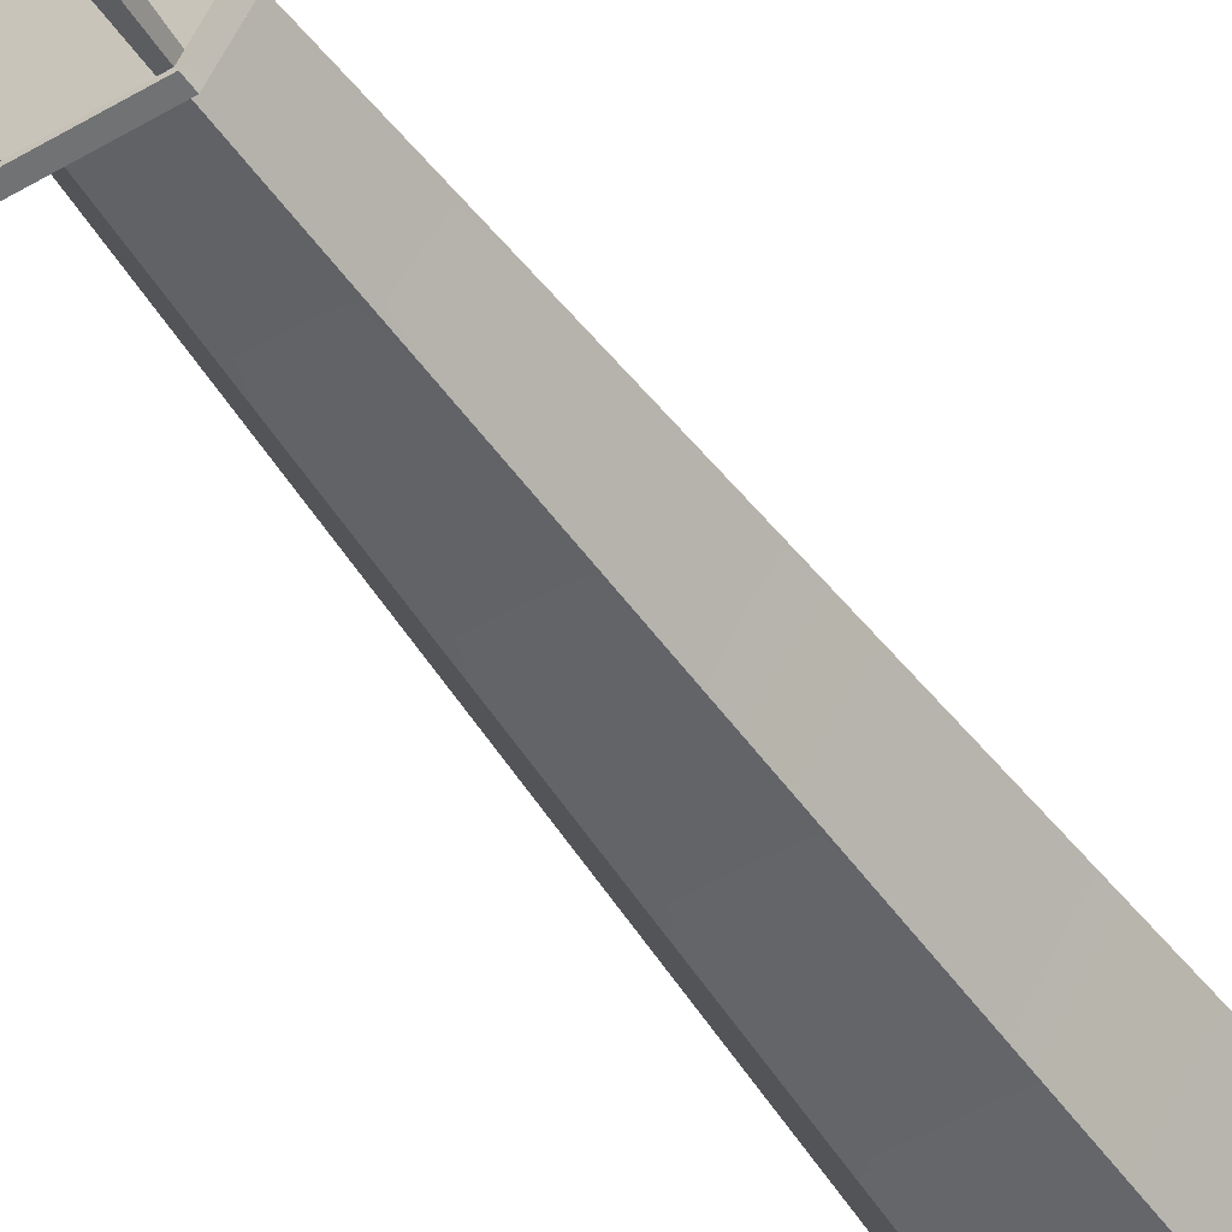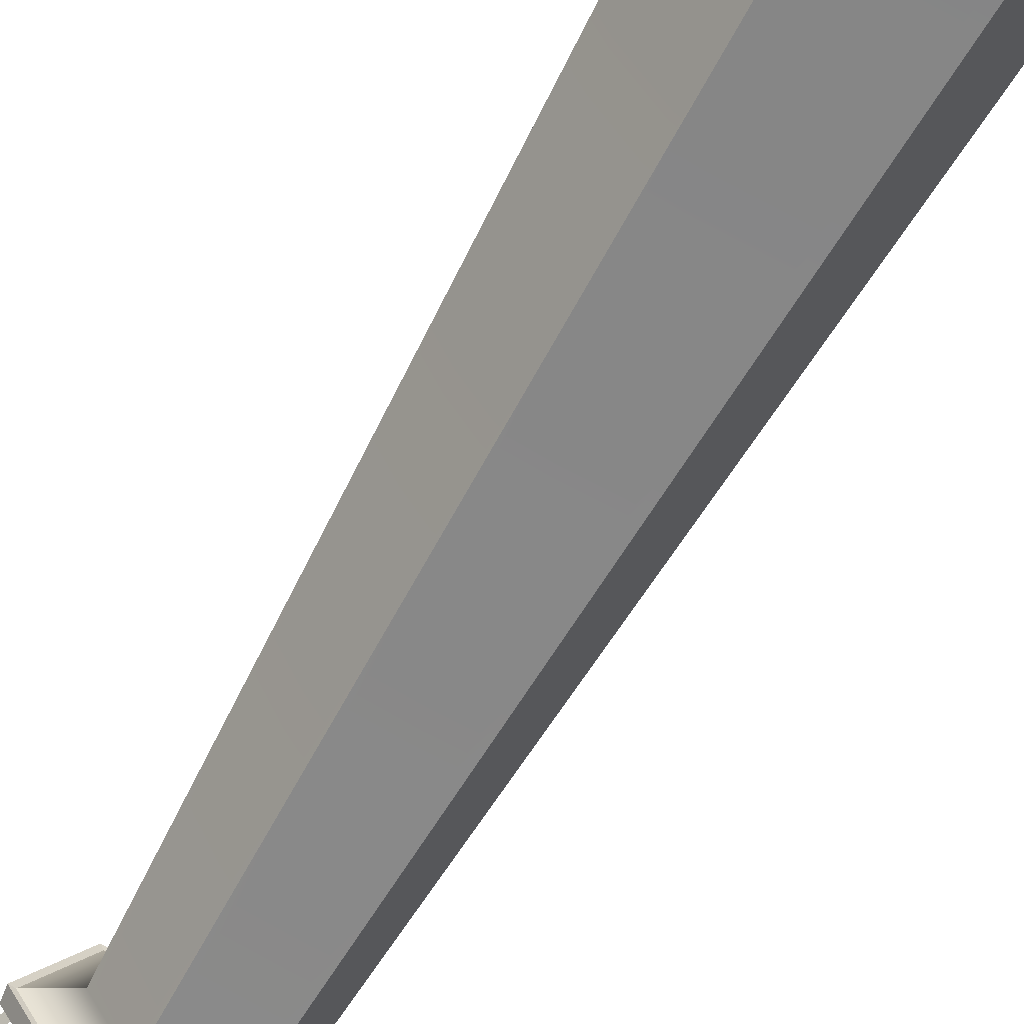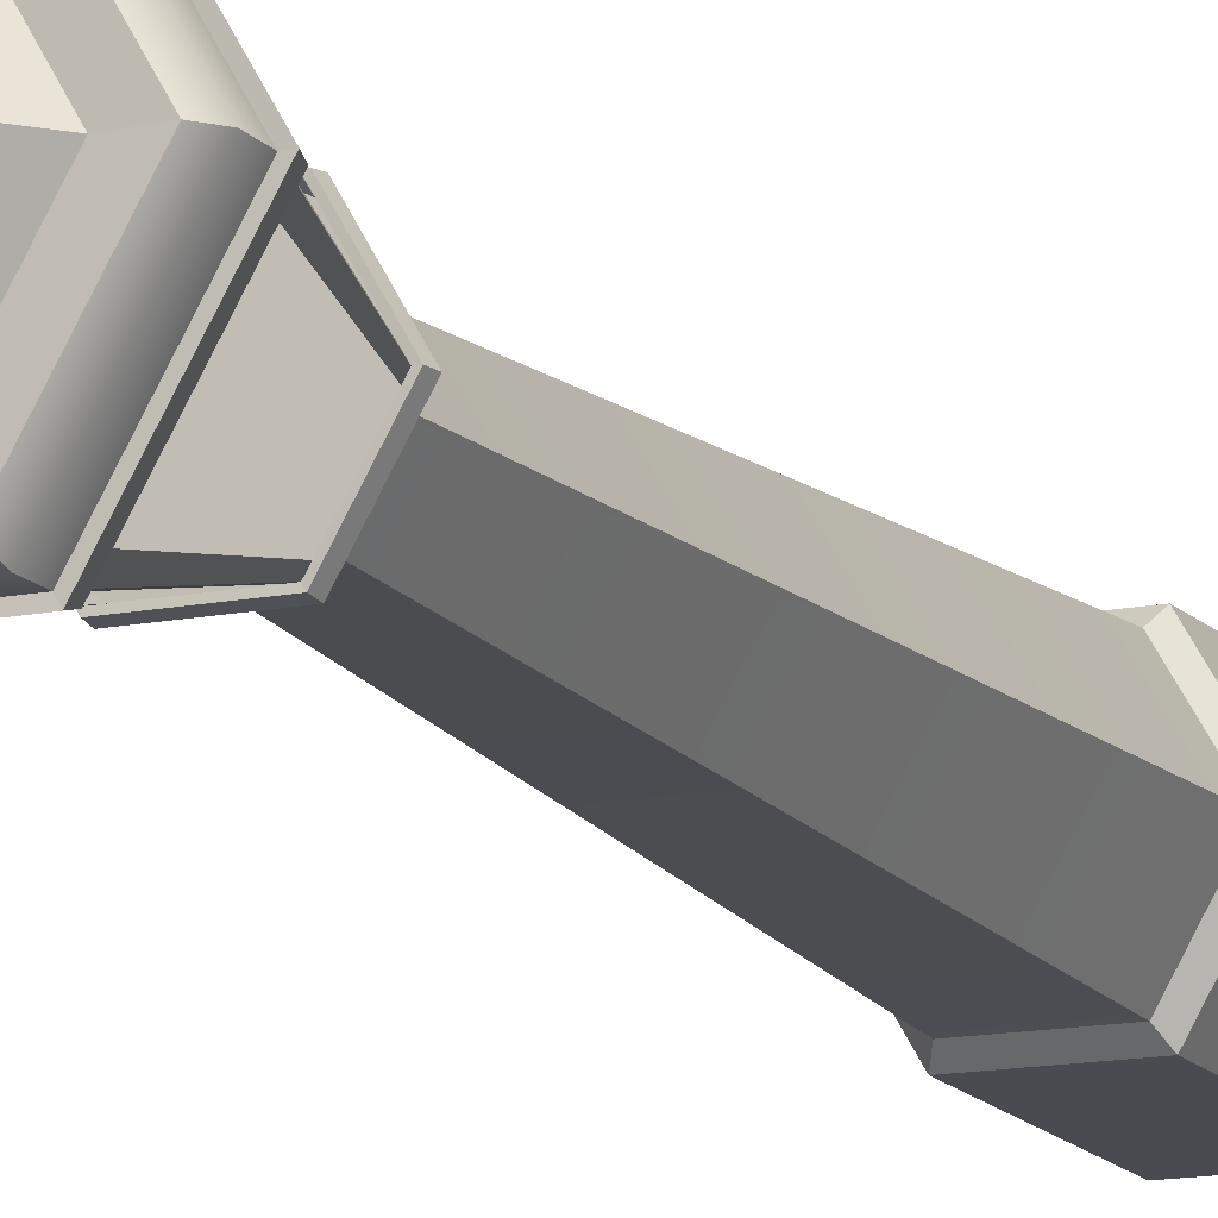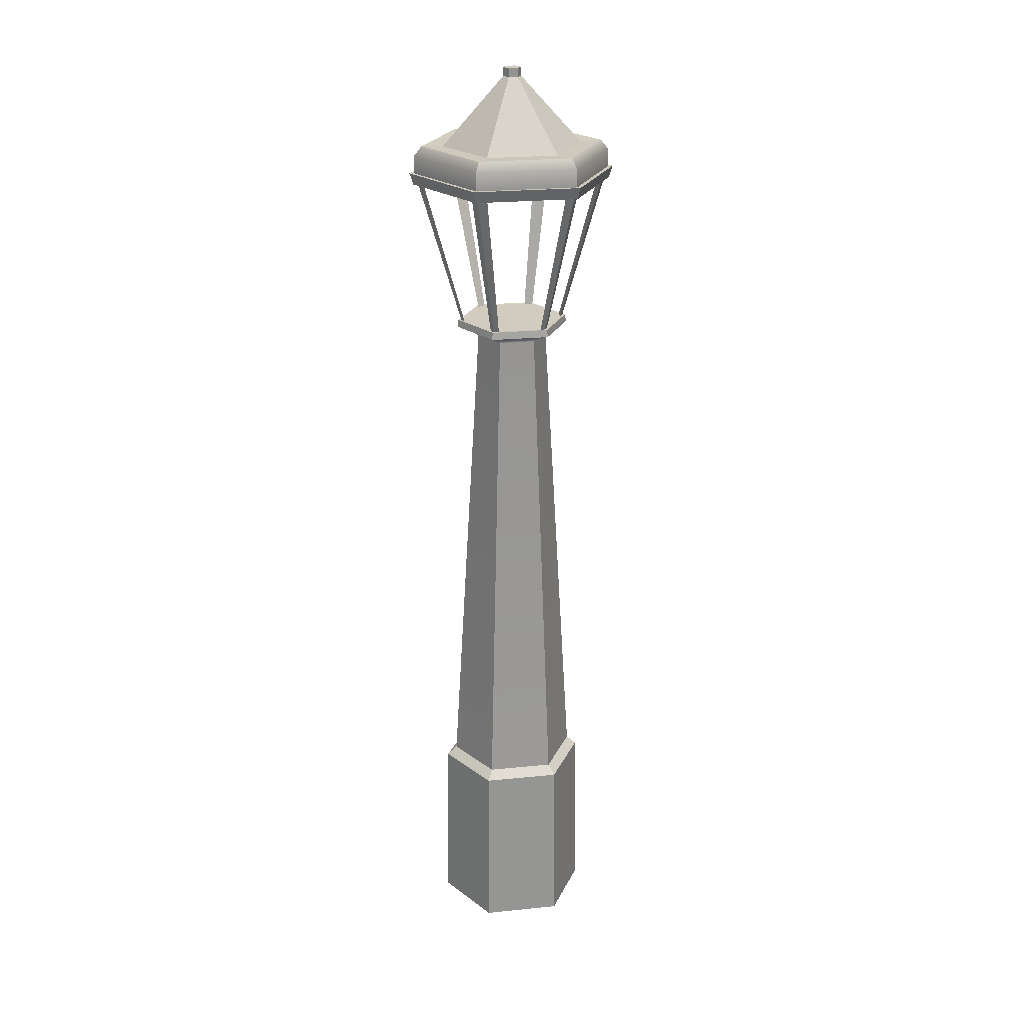
<metadata>
{"format":"obj","ext":"obj","renderer":"f3d","projection":"perspective","resolution":1024,"background":"white","views":[{"elev":-49.8,"azim":-146.8,"up":"+Z"},{"elev":-64.4,"azim":-29.0,"up":"+Z"},{"elev":-13.8,"azim":-155.5,"up":"+Z"},{"elev":23.8,"azim":50.4,"up":"+Y"}]}
</metadata>
<code>
g default
v -7.529 0.000379 -11.22
v -7.872 0.000379 -11.22
v -8.044 0.000379 -10.92
v -7.872 0.000379 -10.62
v -7.529 0.000379 -10.62
v -7.357 0.000379 -10.92
v -7.535 0.7919 -11.21
v -7.866 0.7919 -11.21
v -8.031 0.7919 -10.92
v -7.866 0.7919 -10.64
v -7.535 0.7919 -10.64
v -7.369 0.7919 -10.92
v -7.7 0.000379 -10.92
v -7.556 0.8304 -11.17
v -7.844 0.8304 -11.17
v -7.988 0.8304 -10.92
v -7.844 0.8304 -10.67
v -7.556 0.8304 -10.67
v -7.413 0.8304 -10.92
v -7.622 3.023 -11.06
v -7.779 3.023 -11.06
v -7.857 3.023 -10.92
v -7.779 3.023 -10.79
v -7.622 3.023 -10.79
v -7.543 3.023 -10.92
v -7.582 3.1 -11.13
v -7.818 3.1 -11.13
v -7.936 3.1 -10.92
v -7.818 3.1 -10.72
v -7.582 3.1 -10.72
v -7.464 3.1 -10.92
v -7.489 3.738 -11.29
v -7.911 3.738 -11.29
v -8.122 3.738 -10.92
v -7.911 3.738 -10.56
v -7.489 3.738 -10.56
v -7.278 3.738 -10.92
v -7.482 3.786 -11.3
v -7.919 3.786 -11.3
v -8.138 3.786 -10.92
v -7.919 3.786 -10.54
v -7.482 3.786 -10.54
v -7.263 3.786 -10.92
v -7.482 3.863 -11.3
v -7.919 3.863 -11.3
v -8.138 3.863 -10.92
v -7.919 3.863 -10.54
v -7.482 3.863 -10.54
v -7.263 3.863 -10.92
v -7.498 3.905 -11.27
v -7.902 3.905 -11.27
v -8.104 3.905 -10.92
v -7.902 3.905 -10.57
v -7.498 3.905 -10.57
v -7.297 3.905 -10.92
v -7.546 3.902 -11.19
v -7.855 3.902 -11.19
v -8.009 3.902 -10.92
v -7.855 3.902 -10.65
v -7.546 3.902 -10.65
v -7.391 3.902 -10.92
v -7.68 4.199 -10.96
v -7.72 4.199 -10.96
v -7.74 4.199 -10.92
v -7.72 4.199 -10.89
v -7.68 4.199 -10.89
v -7.66 4.199 -10.92
v -7.68 4.236 -10.96
v -7.72 4.236 -10.96
v -7.7 4.236 -10.92
v -7.74 4.236 -10.92
v -7.72 4.236 -10.89
v -7.68 4.236 -10.89
v -7.66 4.236 -10.92
v -7.58 3.069 -11.13
v -7.82 3.069 -11.13
v -7.94 3.069 -10.92
v -7.82 3.069 -10.71
v -7.58 3.069 -10.71
v -7.46 3.069 -10.92
v -7.511 0.000379 -11.19
v -7.518 0.7919 -11.18
v -7.542 0.8304 -11.15
v -7.614 3.023 -11.04
v -7.568 3.069 -11.11
v -7.57 3.1 -11.11
v -7.468 3.738 -11.25
v -7.46 3.786 -11.26
v -7.46 3.863 -11.26
v -7.478 3.905 -11.24
v -7.53 3.902 -11.16
v -7.678 4.199 -10.95
v -7.678 4.236 -10.95
v -7.563 0.000379 -11.22
v -7.568 0.7919 -11.21
v -7.585 0.8304 -11.17
v -7.637 3.023 -11.06
v -7.604 3.069 -11.13
v -7.606 3.1 -11.13
v -7.531 3.738 -11.29
v -7.525 3.786 -11.3
v -7.525 3.863 -11.3
v -7.539 3.905 -11.27
v -7.577 3.902 -11.19
v -7.684 4.199 -10.96
v -7.684 4.236 -10.96
v -7.889 0.000379 -11.19
v -7.882 0.7919 -11.18
v -7.858 0.8304 -11.15
v -7.787 3.023 -11.04
v -7.832 3.069 -11.11
v -7.83 3.1 -11.11
v -7.932 3.738 -11.25
v -7.941 3.786 -11.26
v -7.941 3.863 -11.26
v -7.922 3.905 -11.24
v -7.87 3.902 -11.16
v -7.722 4.199 -10.95
v -7.722 4.236 -10.95
v -7.372 0.000379 -10.95
v -7.683 0.000379 -10.95
v -7.841 0.000379 -11.22
v -7.836 0.7919 -11.21
v -7.818 0.8304 -11.17
v -7.765 3.023 -11.06
v -7.799 3.069 -11.13
v -7.797 3.1 -11.13
v -7.873 3.738 -11.29
v -7.88 3.786 -11.3
v -7.88 3.863 -11.3
v -7.866 3.905 -11.27
v -7.827 3.902 -11.19
v -7.717 4.199 -10.96
v -7.717 4.236 -10.96
v -7.698 4.236 -10.93
v -7.662 4.236 -10.93
v -7.662 4.199 -10.93
v -7.405 3.902 -10.95
v -7.315 3.905 -10.95
v -7.282 3.863 -10.96
v -7.282 3.786 -10.96
v -7.297 3.738 -10.96
v -7.475 3.1 -10.94
v -7.471 3.069 -10.94
v -7.55 3.023 -10.93
v -7.426 0.8304 -10.94
v -7.384 0.7919 -10.95
v -7.889 0.000379 -10.65
v -7.882 0.7919 -10.66
v -7.858 0.8304 -10.7
v -7.787 3.023 -10.8
v -7.832 3.069 -10.74
v -7.83 3.1 -10.74
v -7.932 3.738 -10.59
v -7.941 3.786 -10.58
v -7.941 3.863 -10.58
v -7.922 3.905 -10.61
v -7.87 3.902 -10.68
v -7.722 4.199 -10.89
v -7.722 4.236 -10.89
v -7.838 0.000379 -10.62
v -7.833 0.7919 -10.64
v -7.815 0.8304 -10.67
v -7.763 3.023 -10.79
v -7.796 3.069 -10.71
v -7.795 3.1 -10.72
v -7.869 3.738 -10.56
v -7.875 3.786 -10.54
v -7.875 3.863 -10.54
v -7.862 3.905 -10.57
v -7.824 3.902 -10.65
v -7.716 4.199 -10.89
v -7.716 4.236 -10.89
v -8.028 0.000379 -10.9
v -7.717 0.000379 -10.89
v -7.559 0.000379 -10.62
v -7.565 0.7919 -10.64
v -7.582 0.8304 -10.67
v -7.636 3.023 -10.79
v -7.602 3.069 -10.71
v -7.604 3.1 -10.72
v -7.527 3.738 -10.56
v -7.521 3.786 -10.54
v -7.521 3.863 -10.54
v -7.535 3.905 -10.57
v -7.573 3.902 -10.65
v -7.684 4.199 -10.89
v -7.684 4.236 -10.89
v -7.702 4.236 -10.92
v -7.738 4.236 -10.92
v -7.738 4.199 -10.92
v -7.995 3.902 -10.9
v -8.086 3.905 -10.89
v -8.118 3.863 -10.89
v -8.118 3.786 -10.89
v -8.103 3.738 -10.89
v -7.925 3.1 -10.9
v -7.93 3.069 -10.9
v -7.85 3.023 -10.91
v -7.975 0.8304 -10.9
v -8.016 0.7919 -10.9
v -7.532 0.000379 -11.22
v -7.699 0.000379 -10.98
v -7.717 0.000379 -10.95
v -8.028 0.000379 -10.95
v -8.016 0.7919 -10.95
v -7.975 0.8304 -10.94
v -7.85 3.023 -10.93
v -7.93 3.069 -10.94
v -7.925 3.1 -10.94
v -8.103 3.738 -10.96
v -8.118 3.786 -10.96
v -8.118 3.863 -10.96
v -8.086 3.905 -10.95
v -7.995 3.902 -10.95
v -7.738 4.199 -10.93
v -7.738 4.236 -10.93
v -7.702 4.236 -10.93
v -7.7 4.236 -10.93
v -7.681 4.236 -10.96
v -7.681 4.199 -10.96
v -7.549 3.902 -11.19
v -7.503 3.905 -11.27
v -7.486 3.863 -11.3
v -7.486 3.786 -11.3
v -7.493 3.738 -11.29
v -7.585 3.1 -11.13
v -7.583 3.069 -11.13
v -7.623 3.023 -11.06
v -7.559 0.8304 -11.17
v -7.538 0.7919 -11.21
v -7.511 0.000379 -10.65
v -7.518 0.7919 -10.66
v -7.542 0.8304 -10.7
v -7.614 3.023 -10.8
v -7.568 3.069 -10.74
v -7.57 3.1 -10.74
v -7.468 3.738 -10.59
v -7.46 3.786 -10.58
v -7.46 3.863 -10.58
v -7.478 3.905 -10.61
v -7.53 3.902 -10.68
v -7.678 4.199 -10.89
v -7.678 4.236 -10.89
v -7.475 3.787 -11.32
v -7.483 3.737 -11.31
v -7.523 3.737 -11.31
v -7.516 3.787 -11.32
v -7.922 3.737 -11.31
v -7.944 3.737 -11.27
v -7.953 3.787 -11.28
v -7.93 3.787 -11.32
v -8.139 3.787 -10.89
v -8.124 3.737 -10.89
v -7.944 3.737 -10.58
v -7.953 3.787 -10.56
v -7.922 3.737 -10.54
v -7.878 3.737 -10.54
v -7.884 3.787 -10.52
v -7.93 3.787 -10.52
v -7.479 3.737 -10.54
v -7.456 3.737 -10.58
v -7.447 3.787 -10.56
v -7.47 3.787 -10.52
v -7.261 3.787 -10.96
v -7.277 3.737 -10.96
v -7.456 3.737 -11.27
v -7.447 3.787 -11.28
v -7.479 3.737 -11.31
v -7.47 3.787 -11.32
v -7.882 3.737 -11.31
v -7.889 3.787 -11.32
v -8.124 3.737 -10.96
v -8.139 3.787 -10.96
v -7.257 3.737 -10.92
v -7.241 3.787 -10.92
v -7.518 3.737 -10.54
v -7.512 3.787 -10.52
v -8.144 3.737 -10.92
v -8.16 3.787 -10.92
v -7.578 3.101 -11.14
v -7.576 3.069 -11.14
v -7.599 3.069 -11.14
v -7.601 3.101 -11.14
v -7.827 3.069 -11.14
v -7.84 3.069 -11.12
v -7.837 3.101 -11.12
v -7.825 3.101 -11.14
v -7.938 3.101 -10.9
v -7.943 3.069 -10.9
v -7.84 3.069 -10.72
v -7.837 3.101 -10.73
v -7.827 3.069 -10.7
v -7.802 3.069 -10.7
v -7.8 3.101 -10.71
v -7.825 3.101 -10.71
v -7.573 3.069 -10.7
v -7.561 3.069 -10.72
v -7.563 3.101 -10.73
v -7.576 3.101 -10.71
v -7.462 3.101 -10.94
v -7.458 3.069 -10.94
v -7.561 3.069 -11.12
v -7.563 3.101 -11.12
v -7.573 3.069 -11.14
v -7.576 3.101 -11.14
v -7.804 3.069 -11.14
v -7.802 3.101 -11.14
v -7.943 3.069 -10.94
v -7.938 3.101 -10.94
v -7.446 3.069 -10.92
v -7.451 3.101 -10.92
v -7.596 3.069 -10.7
v -7.598 3.101 -10.71
v -7.954 3.069 -10.92
v -7.949 3.101 -10.92
v -7.869 0.000379 -10.62
v -7.702 0.000379 -10.87
v -7.683 0.000379 -10.89
v -7.372 0.000379 -10.9
v -7.384 0.7919 -10.9
v -7.426 0.8304 -10.9
v -7.55 3.023 -10.91
v -7.471 3.069 -10.9
v -7.458 3.069 -10.9
v -7.462 3.101 -10.9
v -7.475 3.1 -10.9
v -7.297 3.738 -10.89
v -7.277 3.737 -10.89
v -7.261 3.787 -10.89
v -7.282 3.786 -10.89
v -7.282 3.863 -10.89
v -7.315 3.905 -10.89
v -7.405 3.902 -10.9
v -7.662 4.199 -10.92
v -7.662 4.236 -10.92
v -7.698 4.236 -10.92
v -7.7 4.236 -10.92
v -7.72 4.236 -10.89
v -7.72 4.199 -10.89
v -7.852 3.902 -10.65
v -7.898 3.905 -10.57
v -7.915 3.863 -10.54
v -7.915 3.786 -10.54
v -7.925 3.787 -10.52
v -7.917 3.737 -10.54
v -7.907 3.738 -10.56
v -7.816 3.1 -10.72
v -7.822 3.101 -10.71
v -7.825 3.069 -10.7
v -7.818 3.069 -10.71
v -7.777 3.023 -10.79
v -7.841 0.8304 -10.67
v -7.862 0.7919 -10.64
g POSTE_Luz_MESH
f 231 202 94 95
f 2 107 108 8
f 201 174 148 149
f 354 317 161 162
f 5 232 233 11
f 147 120 81 82
f 202 203 122 94
f 204 205 107 2
f 4 148 174 175
f 317 318 176 161
f 319 320 232 5
f 1 81 120 121
f 219 220 106 134
f 69 119 217 218
f 189 190 160 72
f 338 339 173 188
f 73 244 336 337
f 135 136 93 68
f 230 231 95 96
f 8 108 109 15
f 200 201 149 150
f 353 354 162 163
f 11 233 234 18
f 146 147 82 83
f 229 230 96 97
f 15 109 110 21
f 199 200 150 151
f 352 353 163 164
f 18 234 235 24
f 145 146 83 84
f 281 282 283 284
f 285 286 287 288
f 289 290 291 292
f 349 350 294 295
f 297 298 299 300
f 301 302 303 304
f 226 227 99 100
f 27 112 113 33
f 347 348 166 167
f 30 237 238 36
f 245 246 247 248
f 249 250 251 252
f 253 254 255 256
f 345 346 258 259
f 261 262 263 264
f 265 266 267 268
f 224 225 101 102
f 39 114 115 45
f 194 195 155 156
f 343 344 168 169
f 42 239 240 48
f 140 141 88 89
f 223 224 102 103
f 45 115 116 51
f 193 194 156 157
f 342 343 169 170
f 48 240 241 54
f 139 140 89 90
f 222 223 103 104
f 51 116 117 57
f 192 193 157 158
f 341 342 170 171
f 54 241 242 60
f 138 139 90 91
f 221 222 104 105
f 57 117 118 63
f 191 192 158 159
f 340 341 171 172
f 60 242 243 66
f 137 138 91 92
f 220 221 105 106
f 63 118 119 69
f 190 191 159 160
f 339 340 172 173
f 66 243 244 73
f 136 137 92 93
f 228 229 97 98
f 21 110 111 76
f 198 199 151 152
f 351 352 164 165
f 24 235 236 79
f 144 145 84 85
f 82 81 1 7
f 83 82 7 14
f 84 83 14 20
f 85 84 20 75
f 304 303 305 306
f 87 86 26 32
f 268 267 269 270
f 89 88 38 44
f 90 89 44 50
f 91 90 50 56
f 92 91 56 62
f 93 92 62 68
f 95 94 122 123
f 96 95 123 124
f 97 96 124 125
f 98 97 125 126
f 284 283 307 308
f 248 247 271 272
f 102 101 129 130
f 103 102 130 131
f 104 103 131 132
f 105 104 132 133
f 106 105 133 134
f 108 107 205 206
f 109 108 206 207
f 110 109 207 208
f 111 110 208 209
f 287 286 309 310
f 251 250 273 274
f 115 114 212 213
f 116 115 213 214
f 117 116 214 215
f 118 117 215 216
f 119 118 216 217
f 121 120 6 13
f 2 122 203 204
f 123 122 2 8
f 124 123 8 15
f 125 124 15 21
f 126 125 21 76
f 308 307 285 288
f 128 127 27 33
f 272 271 249 252
f 130 129 39 45
f 131 130 45 51
f 132 131 51 57
f 133 132 57 63
f 134 133 63 69
f 218 219 134 69
f 74 136 135 70
f 67 137 136 74
f 61 138 137 67
f 55 139 138 61
f 49 140 139 55
f 43 141 140 49
f 275 266 265 276
f 31 143 142 37
f 311 302 301 312
f 25 145 144 80
f 19 146 145 25
f 12 147 146 19
f 6 120 147 12
f 149 148 4 10
f 150 149 10 17
f 151 150 17 23
f 152 151 23 78
f 292 291 293 296
f 154 153 29 35
f 256 255 257 260
f 156 155 41 47
f 157 156 47 53
f 158 157 53 59
f 159 158 59 65
f 160 159 65 72
f 162 161 176 177
f 163 162 177 178
f 164 163 178 179
f 165 164 179 180
f 295 294 313 314
f 259 258 277 278
f 169 168 183 184
f 170 169 184 185
f 171 170 185 186
f 172 171 186 187
f 173 172 187 188
f 175 174 3 13
f 5 176 318 319
f 177 176 5 11
f 178 177 11 18
f 179 178 18 24
f 180 179 24 79
f 314 313 297 300
f 182 181 30 36
f 278 277 261 264
f 184 183 42 48
f 185 184 48 54
f 186 185 54 60
f 187 186 60 66
f 188 187 66 73
f 337 338 188 73
f 71 190 189 70
f 64 191 190 71
f 58 192 191 64
f 52 193 192 58
f 46 194 193 52
f 40 195 194 46
f 279 254 253 280
f 28 197 196 34
f 315 290 289 316
f 22 199 198 77
f 16 200 199 22
f 9 201 200 16
f 3 174 201 9
f 121 203 202 1
f 204 203 121 13
f 3 205 204 13
f 206 205 3 9
f 207 206 9 16
f 208 207 16 22
f 209 208 22 77
f 310 309 315 316
f 211 210 28 34
f 274 273 279 280
f 213 212 40 46
f 214 213 46 52
f 215 214 52 58
f 216 215 58 64
f 217 216 64 71
f 218 217 71 70
f 135 219 218 70
f 68 220 219 135
f 62 221 220 68
f 56 222 221 62
f 50 223 222 56
f 44 224 223 50
f 38 225 224 44
f 269 246 245 270
f 26 227 226 32
f 305 282 281 306
f 20 229 228 75
f 14 230 229 20
f 7 231 230 14
f 1 202 231 7
f 233 232 320 321
f 234 233 321 322
f 235 234 322 323
f 236 235 323 324
f 299 298 325 326
f 263 262 329 330
f 240 239 331 332
f 241 240 332 333
f 242 241 333 334
f 243 242 334 335
f 244 243 335 336
f 226 100 247 246
f 101 225 245 248
f 33 113 250 249
f 114 39 252 251
f 196 154 255 254
f 155 195 253 256
f 346 347 167 258
f 168 344 345 259
f 36 238 262 261
f 239 42 264 263
f 142 87 267 266
f 88 141 265 268
f 87 32 269 267
f 38 88 268 270
f 100 128 271 247
f 129 101 248 272
f 113 211 273 250
f 212 114 251 274
f 128 33 249 271
f 39 129 272 252
f 37 142 266 275
f 141 43 276 265
f 154 35 257 255
f 41 155 256 260
f 167 182 277 258
f 183 168 259 278
f 182 36 261 277
f 42 183 278 264
f 34 196 254 279
f 195 40 280 253
f 211 34 279 273
f 40 212 274 280
f 32 226 246 269
f 225 38 270 245
f 238 328 329 262
f 330 331 239 263
f 228 98 283 282
f 99 227 281 284
f 76 111 286 285
f 112 27 288 287
f 198 152 291 290
f 153 197 289 292
f 350 351 165 294
f 166 348 349 295
f 79 236 298 297
f 237 30 300 299
f 144 85 303 302
f 86 143 301 304
f 85 75 305 303
f 26 86 304 306
f 98 126 307 283
f 127 99 284 308
f 111 209 309 286
f 210 112 287 310
f 126 76 285 307
f 27 127 308 288
f 80 144 302 311
f 143 31 312 301
f 152 78 293 291
f 29 153 292 296
f 165 180 313 294
f 181 166 295 314
f 180 79 297 313
f 30 181 314 300
f 77 198 290 315
f 197 28 316 289
f 209 77 315 309
f 28 210 310 316
f 75 228 282 305
f 227 26 306 281
f 236 324 325 298
f 326 327 237 299
f 175 318 317 4
f 319 318 175 13
f 6 320 319 13
f 321 320 6 12
f 322 321 12 19
f 323 322 19 25
f 324 323 25 80
f 325 324 80 311
f 326 325 311 312
f 31 327 326 312
f 328 327 31 37
f 329 328 37 275
f 330 329 275 276
f 43 331 330 276
f 332 331 43 49
f 333 332 49 55
f 334 333 55 61
f 335 334 61 67
f 336 335 67 74
f 337 336 74 70
f 189 338 337 70
f 72 339 338 189
f 65 340 339 72
f 59 341 340 65
f 53 342 341 59
f 47 343 342 53
f 41 344 343 47
f 345 344 41 260
f 257 346 345 260
f 35 347 346 257
f 29 348 347 35
f 349 348 29 296
f 293 350 349 296
f 78 351 350 293
f 23 352 351 78
f 17 353 352 23
f 10 354 353 17
f 4 317 354 10
f 112 210 237 327
f 211 113 328 238
f 166 181 197 153
f 237 210 197 181
f 181 182 238 237
f 153 154 167 166
f 196 197 210 211
f 113 112 127 128
f 86 87 100 99
f 142 143 327 328
f 99 127 143 86
f 127 112 327 143
f 128 100 87 142
f 113 128 142 328
f 182 167 154 196
f 238 182 196 211

</code>
